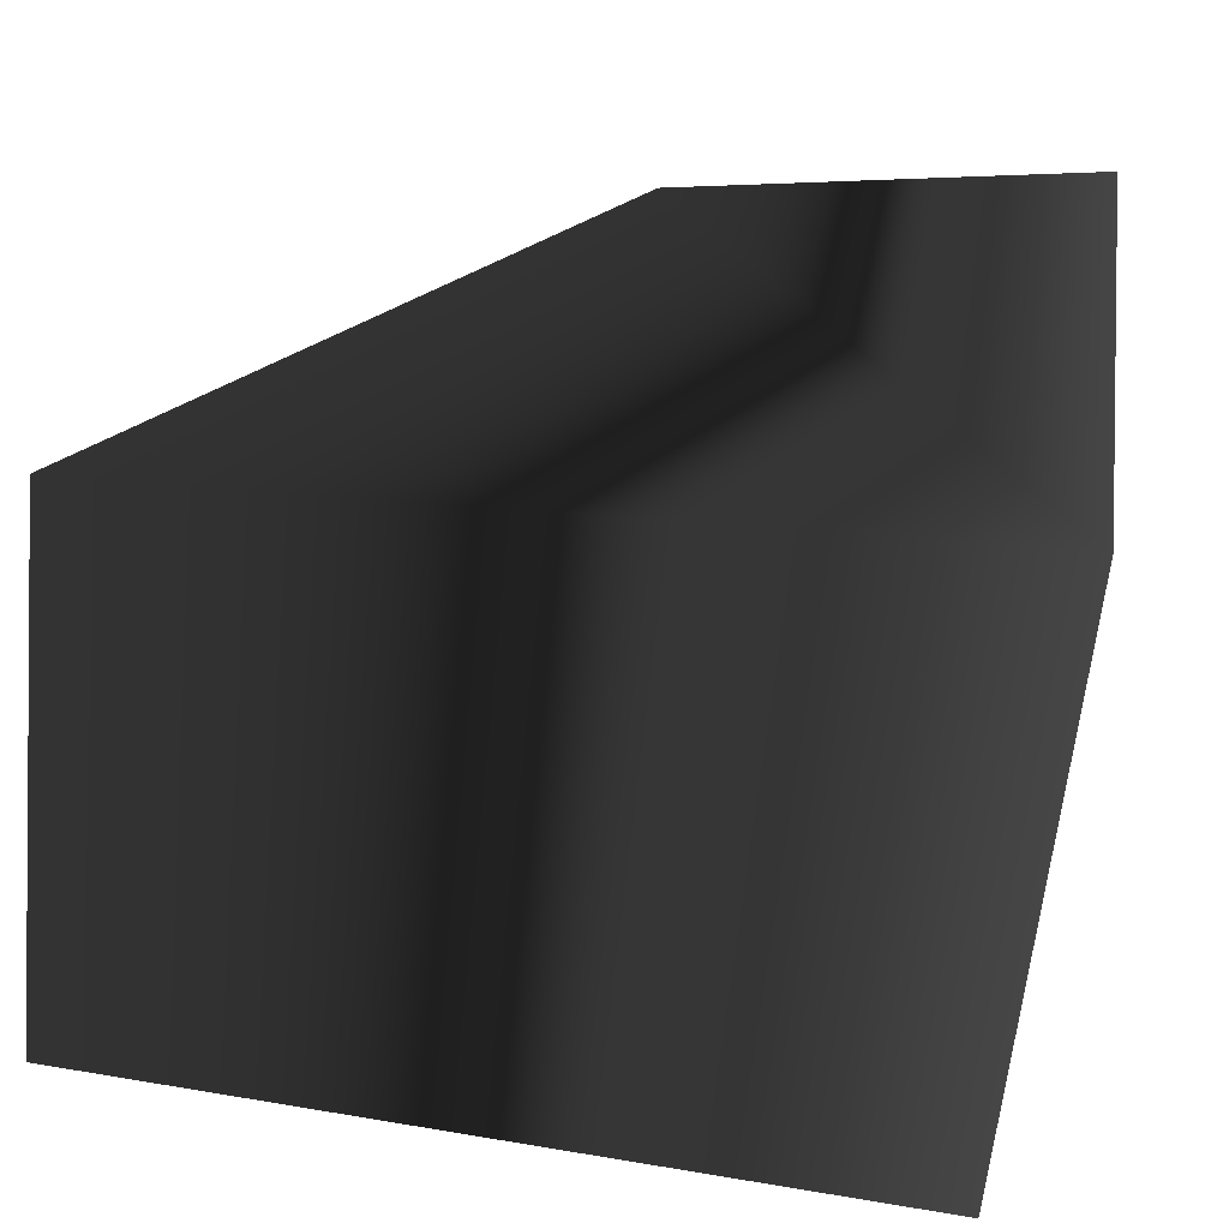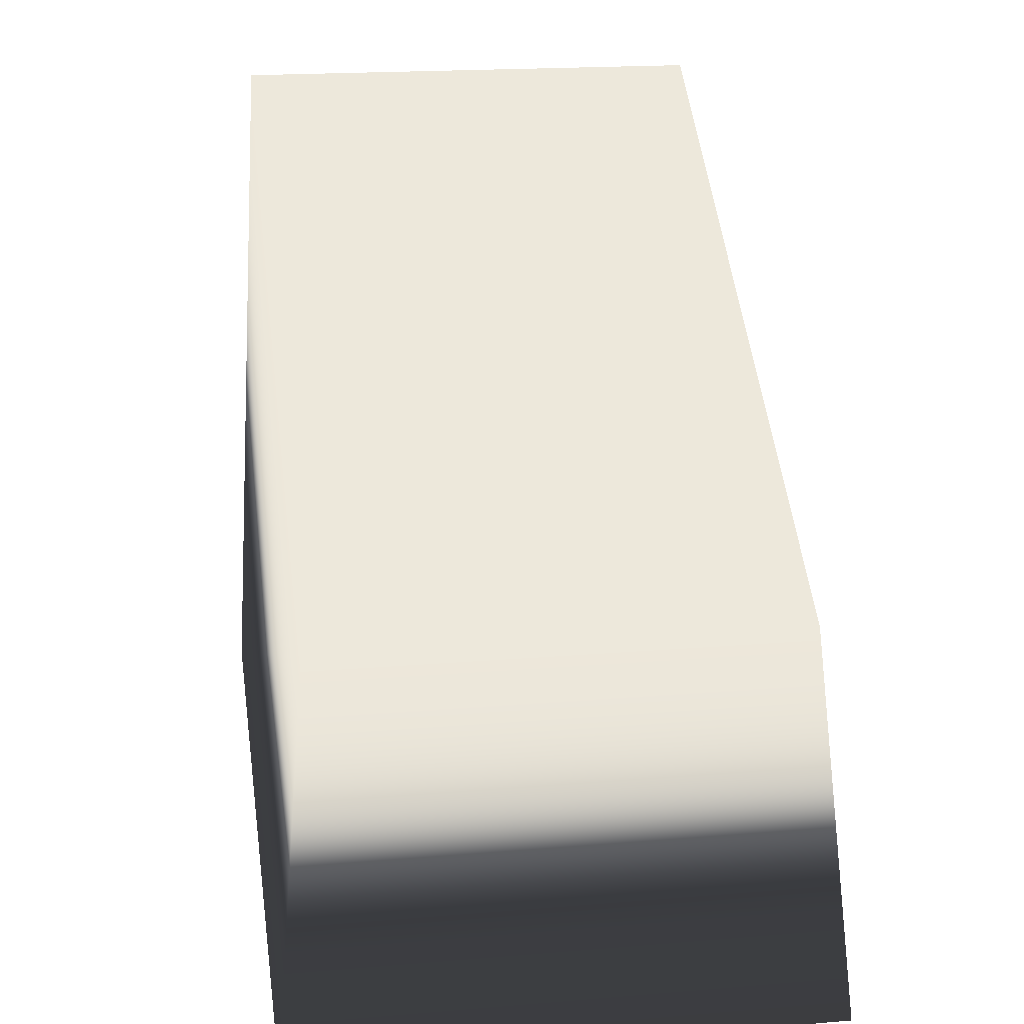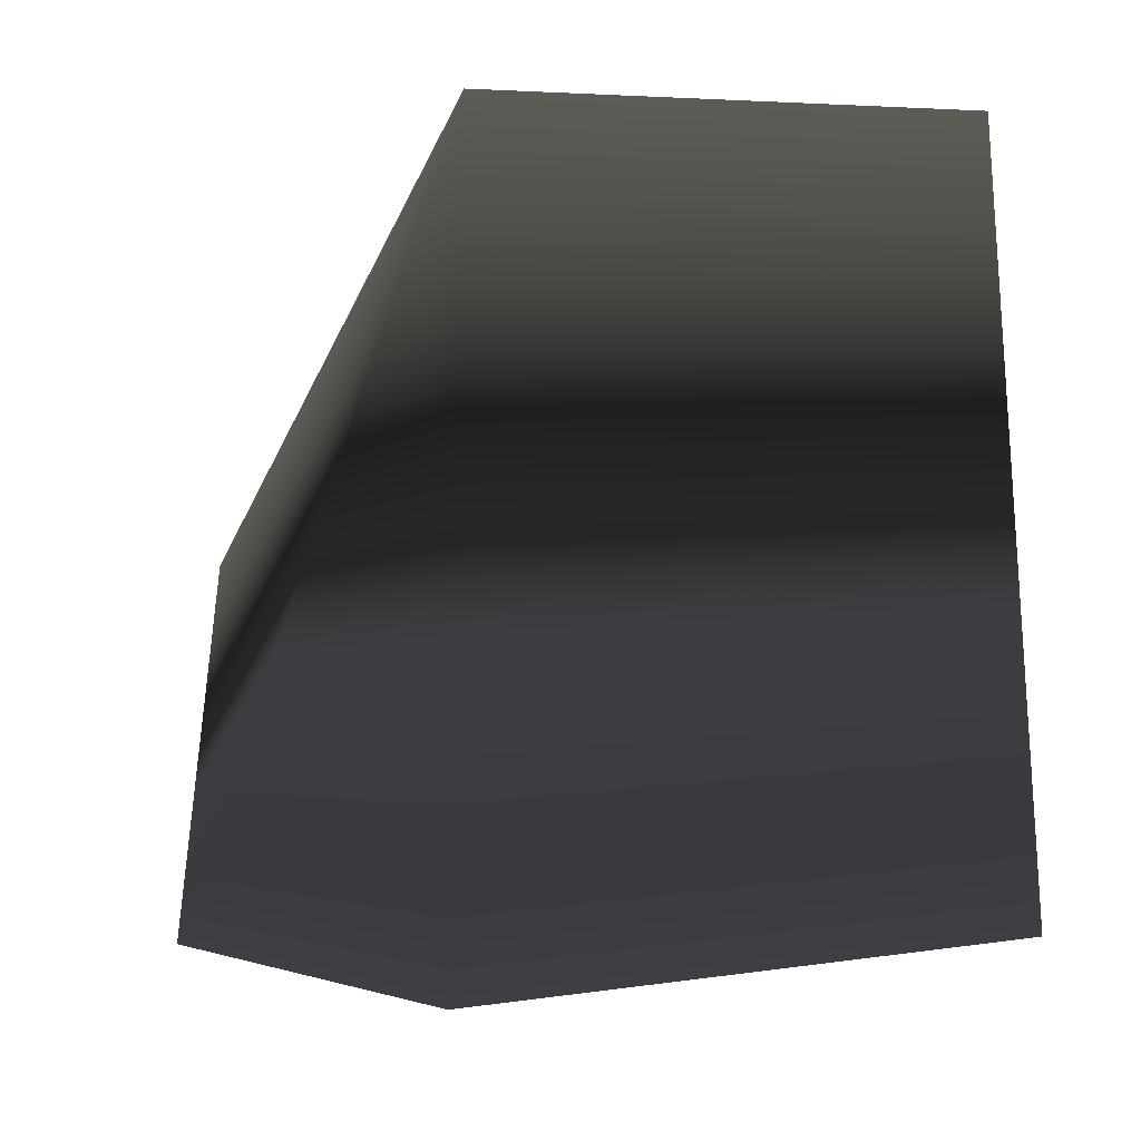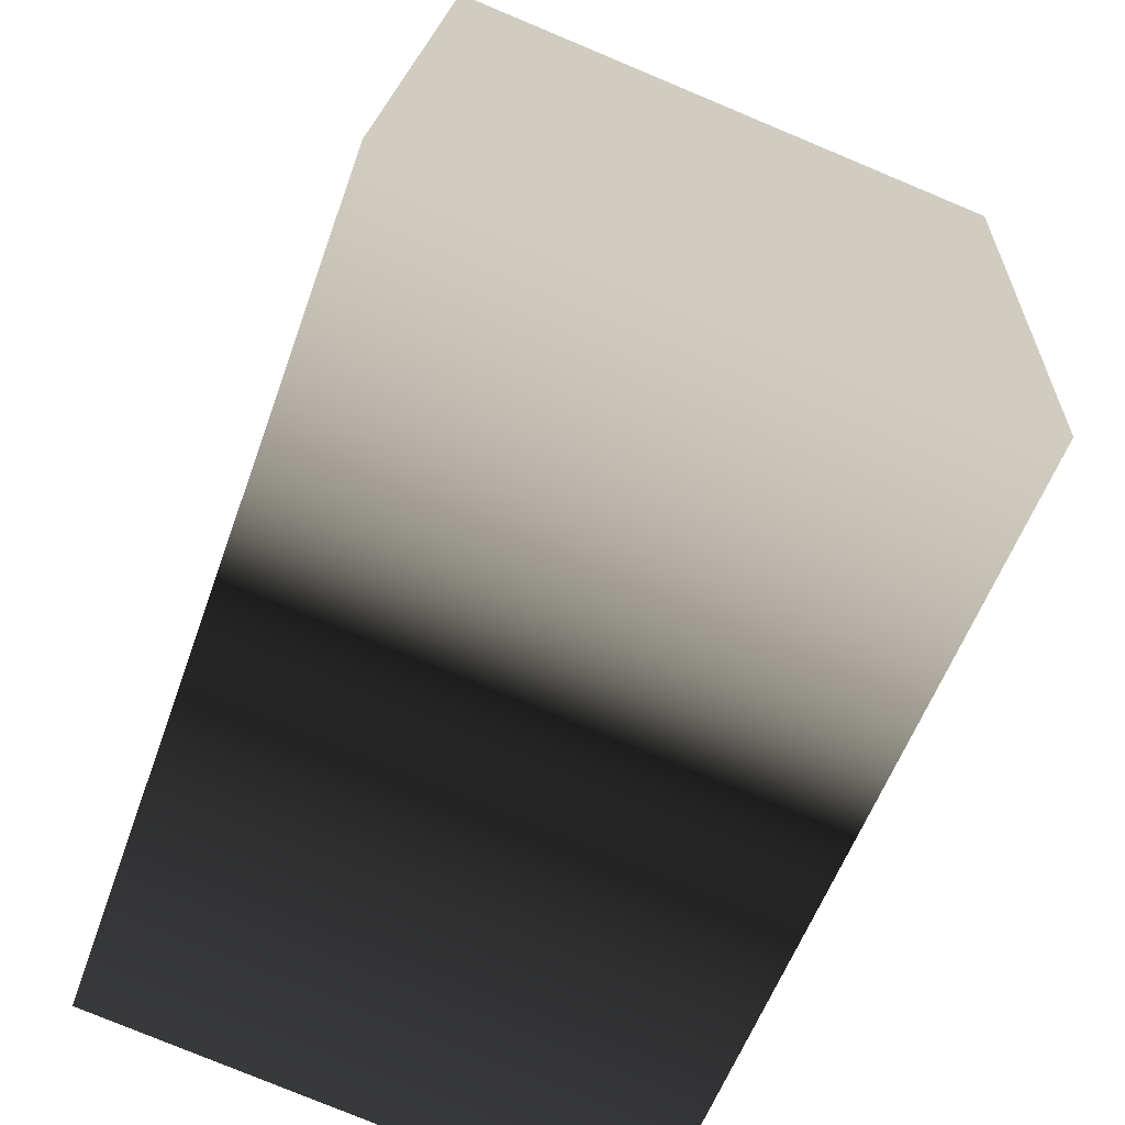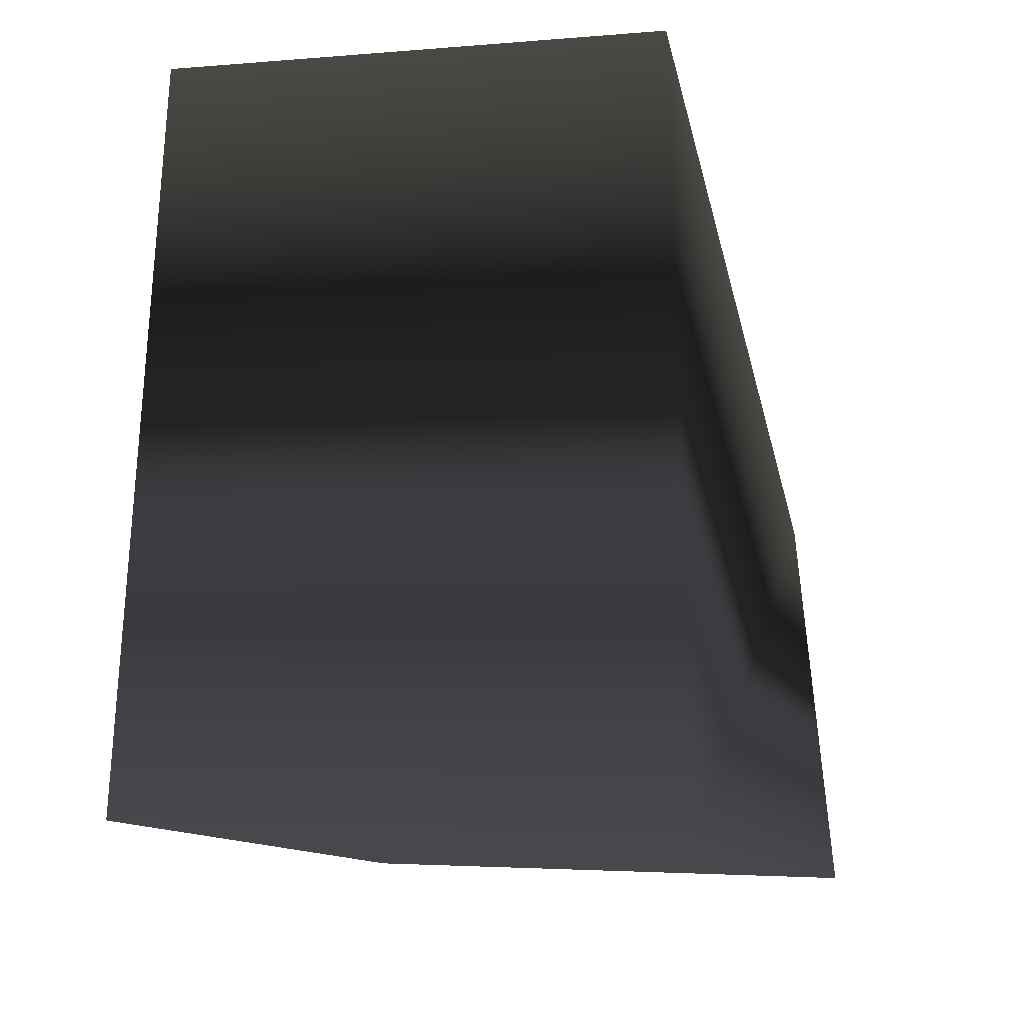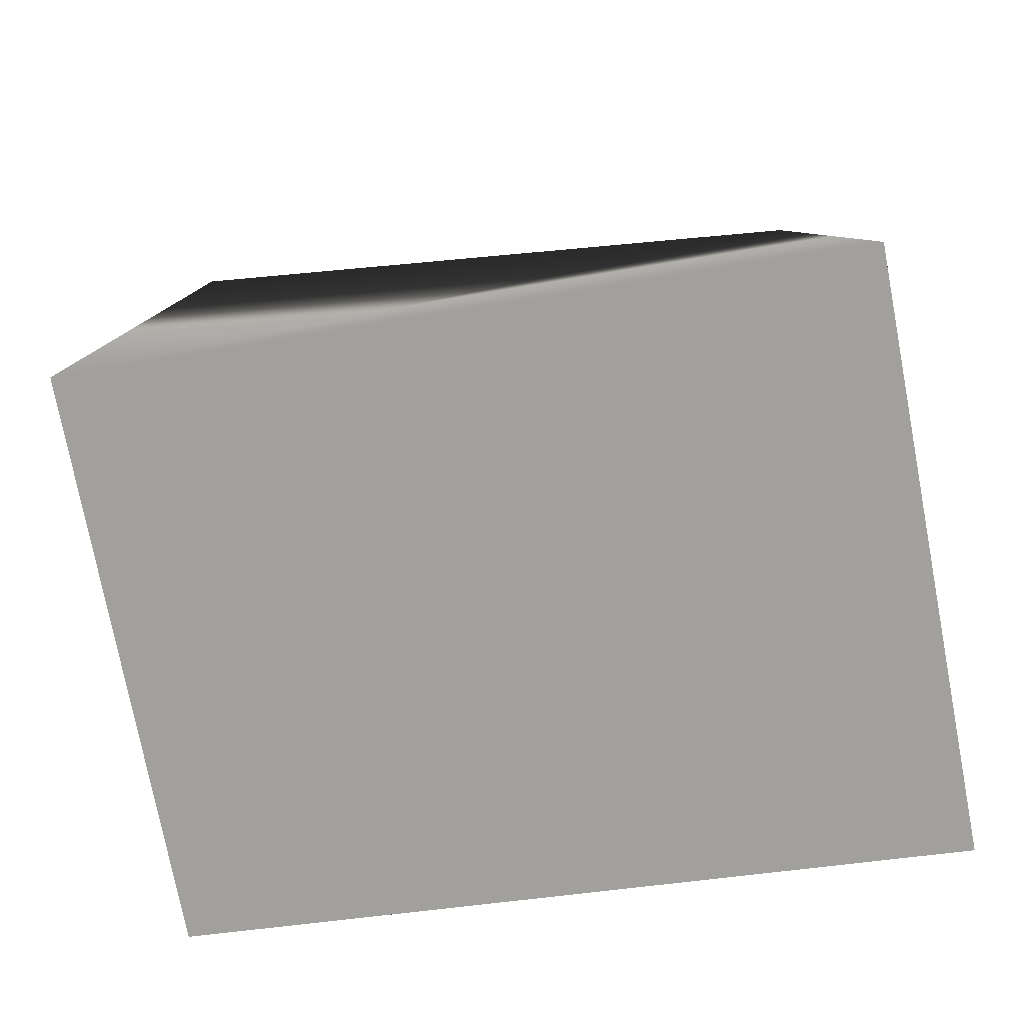
<metadata>
{"format":"obj","ext":"obj","renderer":"f3d","projection":"perspective","resolution":1024,"background":"white","views":[{"elev":-61.3,"azim":-95.7,"up":"+Z"},{"elev":19.7,"azim":-8.7,"up":"+Y"},{"elev":5.5,"azim":154.8,"up":"+Y"},{"elev":-78.5,"azim":-22.6,"up":"+Z"},{"elev":-2.8,"azim":-163.0,"up":"+Y"},{"elev":-75.1,"azim":-79.2,"up":"+Y"}]}
</metadata>
<code>
v  -10 -4.055 16.51
v  10 -4.055 16.51
v  -10 0 -10
v  10 0 -10
v  -8.68 10.23 14.78
v  8.68 10.23 14.78
v  -8.68 25.46 -8.271
v  8.68 25.46 -8.271
g Box01
f 1 3 4
f 4 2 1
f 5 6 8
f 8 7 5
f 1 2 6
f 6 5 1
f 2 4 8
f 8 6 2
f 4 3 7
f 7 8 4
f 3 1 5
f 5 7 3
g

</code>
